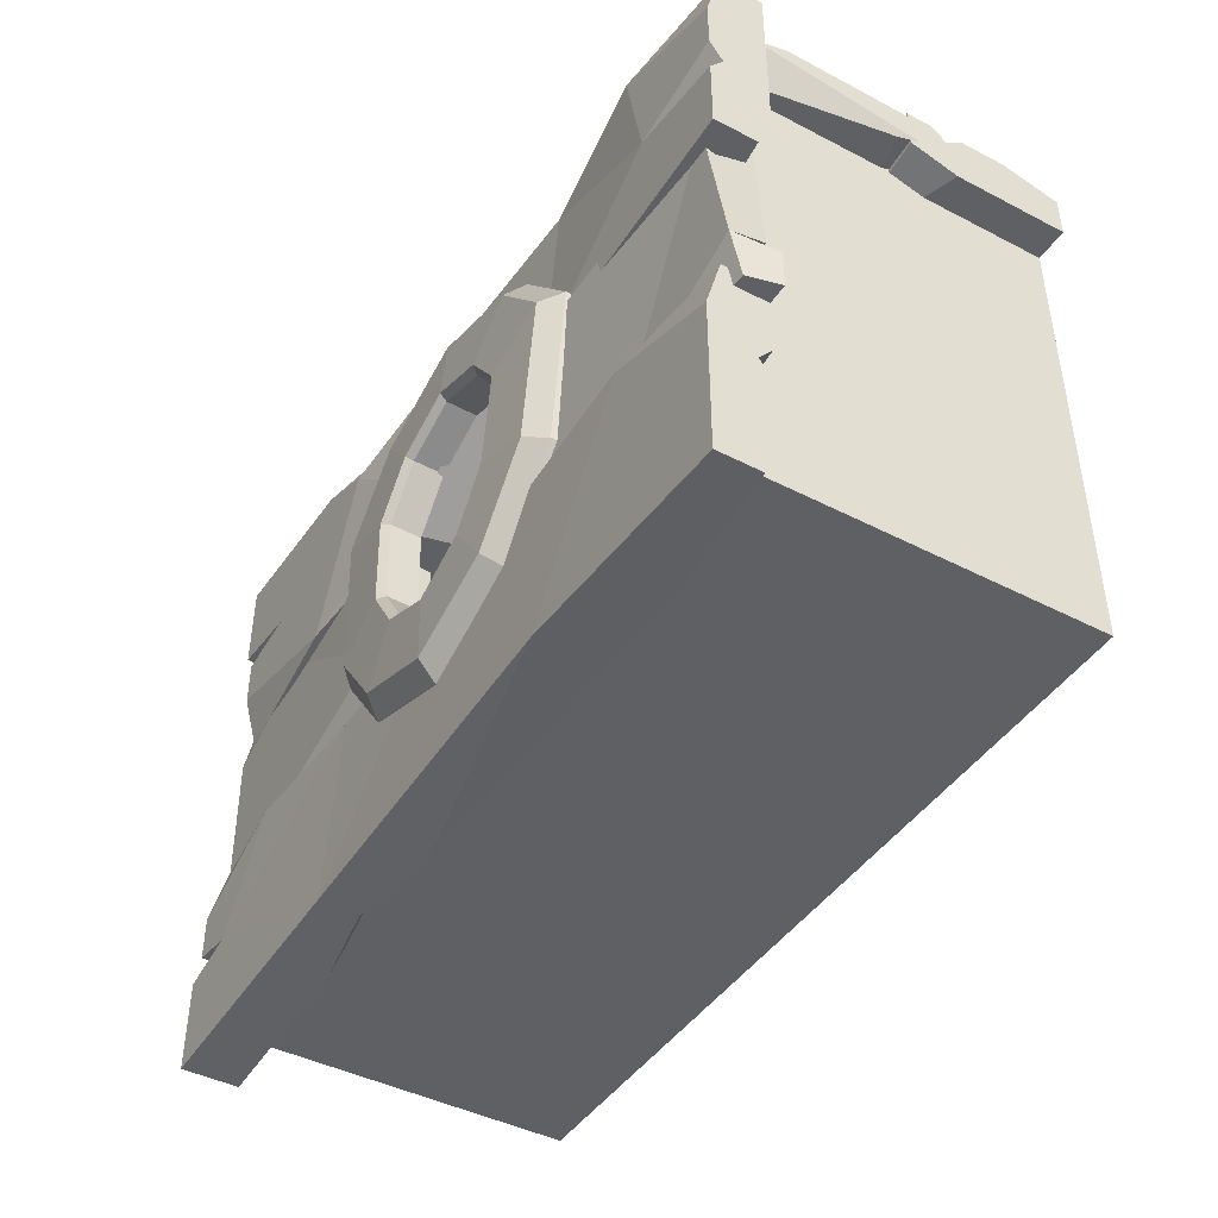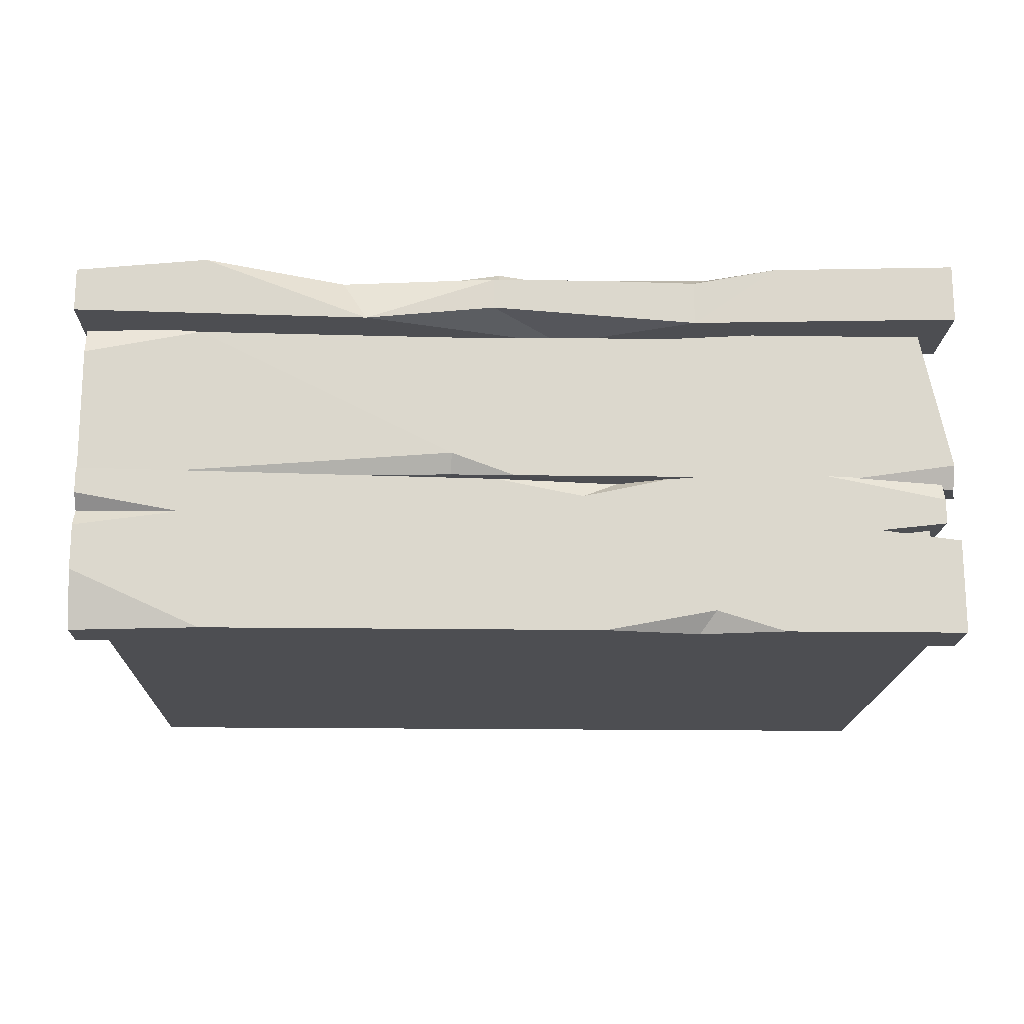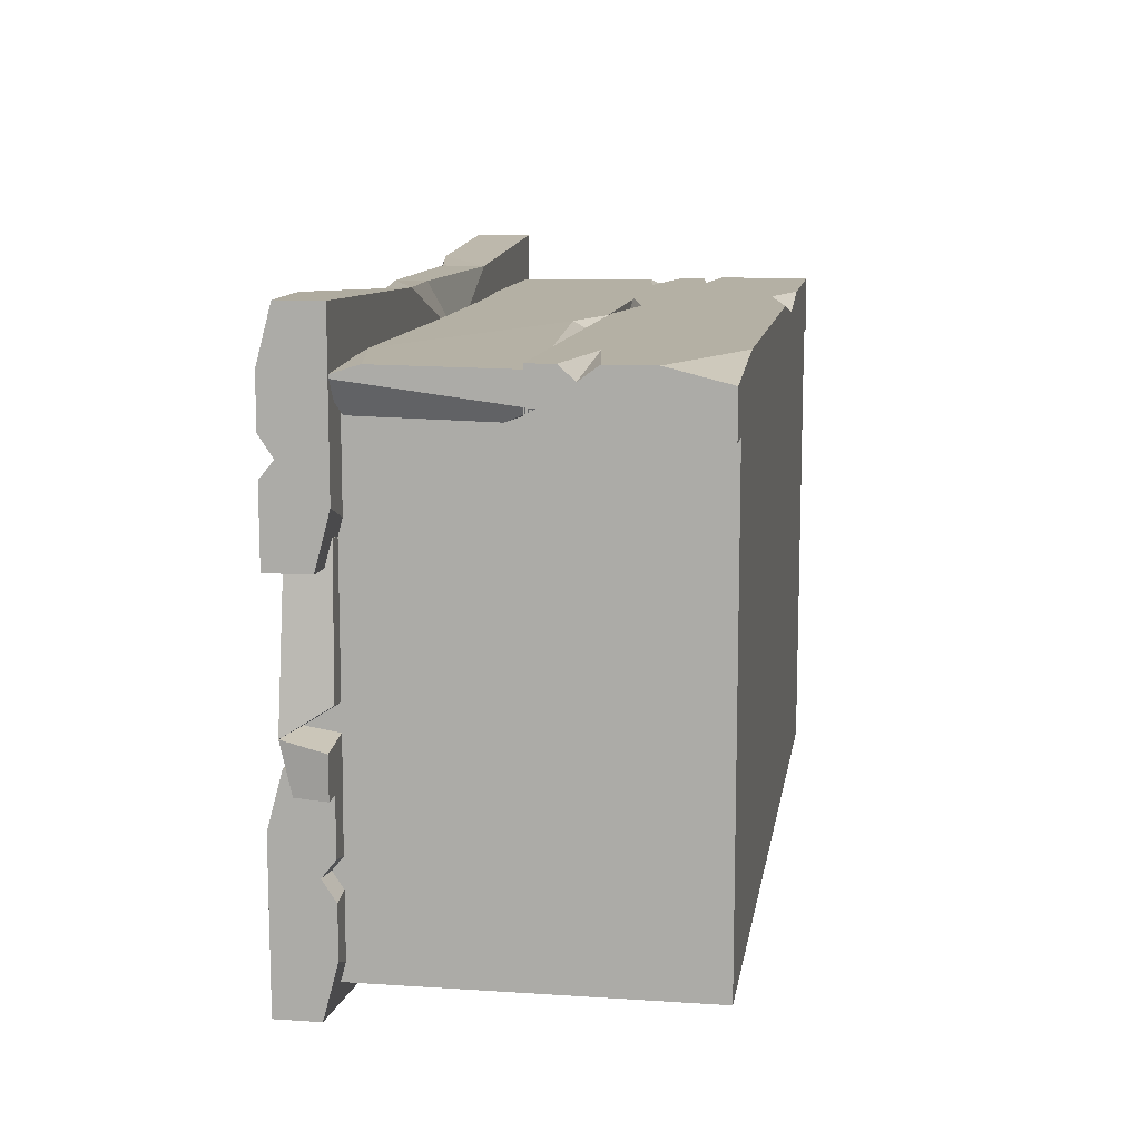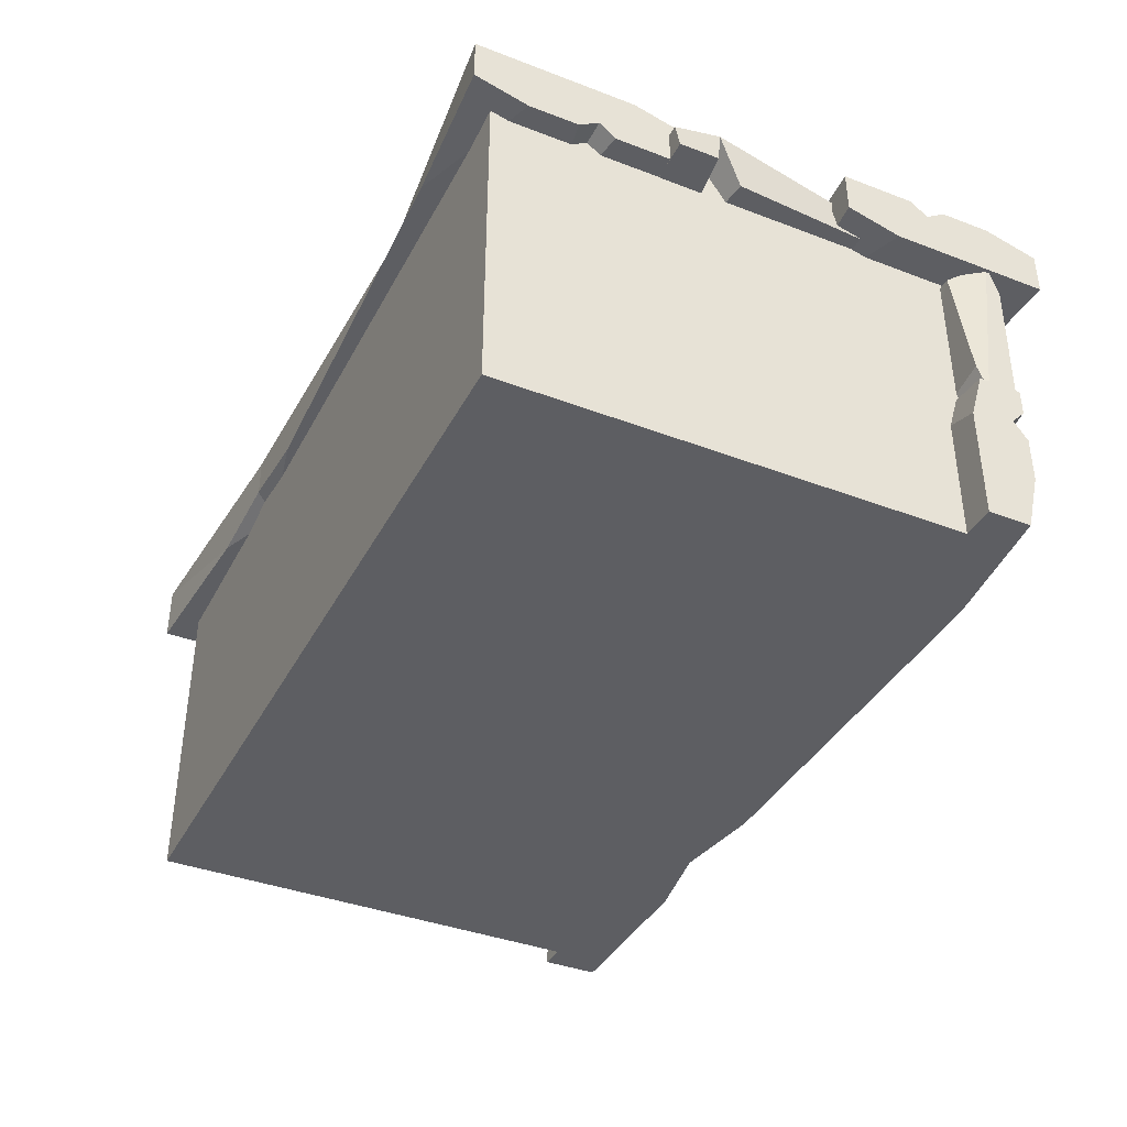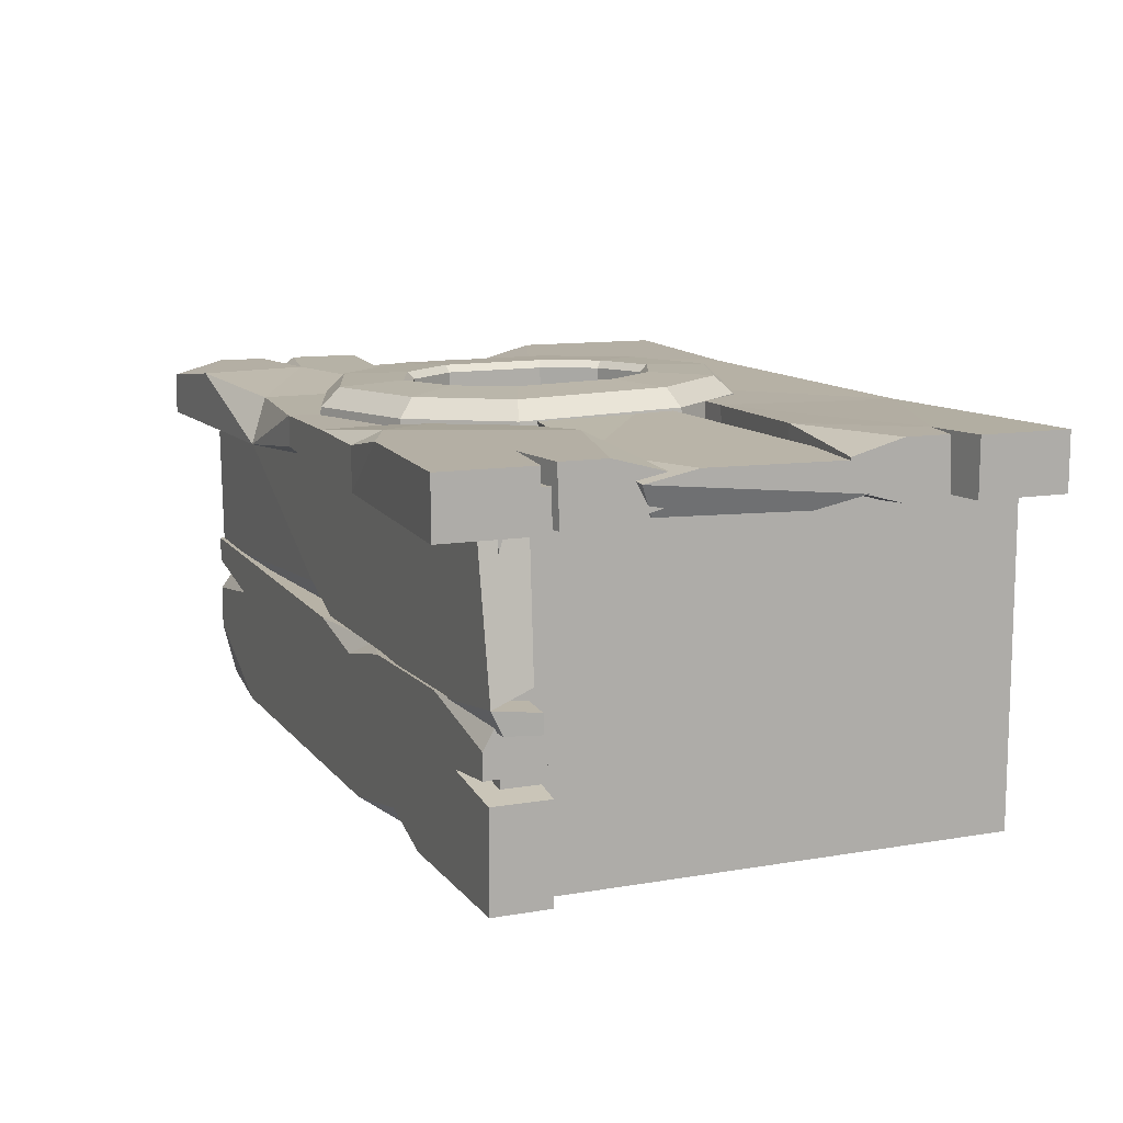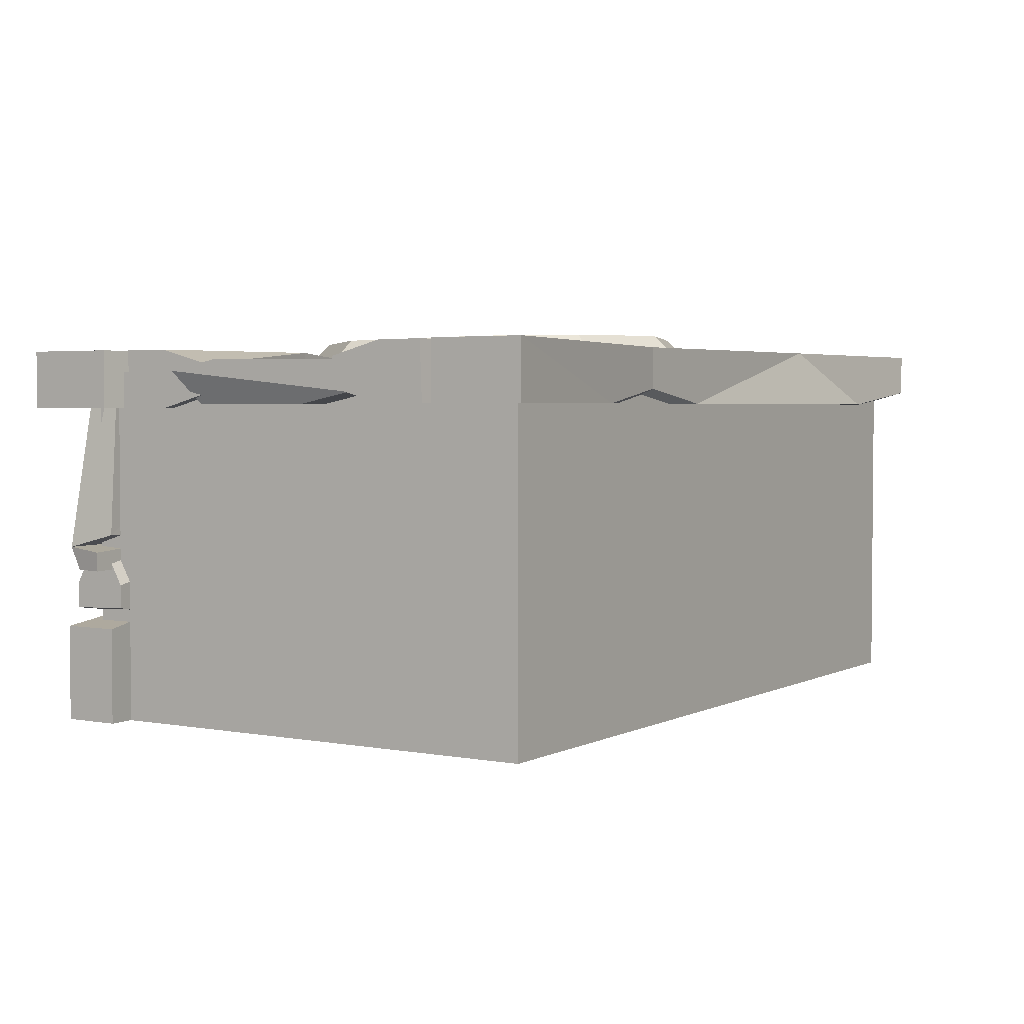
<metadata>
{"format":"obj","ext":"obj","renderer":"f3d","projection":"perspective","resolution":1024,"background":"white","views":[{"elev":-44.0,"azim":-121.2,"up":"+Z"},{"elev":-17.1,"azim":-1.7,"up":"+Y"},{"elev":11.5,"azim":-81.0,"up":"+Z"},{"elev":-38.8,"azim":-115.6,"up":"+Y"},{"elev":11.3,"azim":67.3,"up":"+Y"},{"elev":3.0,"azim":122.2,"up":"+Y"}]}
</metadata>
<code>
v -61.45 51.17 11.23
v 60.52 51.17 40.58
v 60.52 43.26 40.58
v -61.45 43.26 40.58
v 12.04 43.26 13.51
v 24.45 43.26 38.29
v -3.659 43.26 22.64
v -3.659 49.47 22.64
v -3.659 49.47 38.29
v 36.91 43.26 12.65
v 35.75 51.17 12.46
v 35.8 51.17 38.86
v 58.66 45.24 11.23
v 58.66 49.19 11.23
v -61.45 45.24 11.23
v 58.66 51.17 18.56
v -61.45 51.17 33.24
v -61.45 49.19 40.58
v 58.66 43.26 18.56
v -61.45 43.26 18.56
v 11.45 49.47 38.29
v 26.62 51.17 34.86
v 8.633 49.47 18.49
v 13.36 49.19 13.51
v 24.45 49.19 38.29
v -43.72 43.26 11.8
v -43.72 51.17 40.01
v -21.4 43.26 38.86
v -3.659 45.24 38.29
v 49.41 51.17 26.23
v 52.28 43.26 26.06
v 60.52 51.17 27.76
v 60.52 43.26 27.78
v 58.66 43.26 24.77
v 58.66 51.17 25.07
v -61.45 51.17 21.34
v -61.45 51.17 26.4
v -47.02 51.17 24.19
v -61.45 49.32 23.62
v 5.979 43.26 30.12
v -22.33 43.26 12.91
v -22.97 49.93 12.89
v -56.97 49.71 15.72
v 57.61 43.85 12.97
v -58.39 43.85 14.71
v -62.37 43.85 -13.85
v 60.52 49.46 -13.1
v 44.33 49.71 14.93
v 44.33 43.85 -13.27
v 60.52 48.25 15.51
v 60.52 43.85 -6.507
v 60.52 45.31 -13.85
v -61.26 48.25 -13.85
v 60.52 49.71 8.168
v -61.26 49.71 -7.319
v -41.87 49.71 -13.27
v -42.39 43.85 -5.826
v -59.6 43.85 -3.726
v -62.37 43.85 -8.416
v -20.91 43.85 -13.05
v -19.89 50.83 -12.95
v -21.13 50.93 13.93
v -22.14 43.85 13.39
v -21.62 43.85 2.285
v -21.04 43.85 -10.29
v 16.62 51.13 12.62
v 17.06 43.85 12.26
v 16.02 43.85 -11.95
v 15.83 51.19 -5.774
v 15.74 48.38 -11.87
v 12.53 49.12 -20.8
v -2.765 49.22 -26.6
v -18.06 49.12 -20.8
v -27.51 48.91 -8.205
v -29.66 48.5 15.82
v -19.39 48.28 28.41
v -2.765 48.18 34.22
v 13.86 48.28 28.41
v 24.13 48.5 15.82
v 21.98 48.91 -8.206
v 4.866 48.9 -10.15
v -2.764 48.95 -13.45
v -10.39 48.9 -10.15
v -15.11 48.77 -3.004
v -16.18 48.54 10.64
v -11.06 48.42 17.78
v -2.764 48.36 21.08
v 5.528 48.42 17.78
v 10.65 48.54 10.64
v 9.581 48.77 -3.004
v 12.41 51.53 -20.52
v 10.81 53.98 -18.28
v -2.765 51.64 -26.28
v -2.765 54.07 -23.45
v -17.94 51.53 -20.52
v -16.34 53.97 -18.29
v -27.31 51.3 -8.031
v -24.82 53.77 -6.974
v -29.45 50.88 15.8
v -26.78 53.39 15.03
v -19.26 50.66 28.29
v -17.7 53.21 26.15
v -2.765 50.56 34.05
v -2.765 53.13 31.37
v 13.73 50.66 28.29
v 12.17 53.21 26.14
v 23.92 50.88 15.8
v 21.24 53.39 15.03
v 21.79 51.3 -8.031
v 19.28 53.77 -6.969
v -2.764 53.27 -13.33
v -2.764 54.3 -14.35
v 4.866 53.22 -10.03
v 5.511 54.24 -10.77
v -10.39 53.22 -10.03
v -11.04 54.25 -10.77
v -15.11 53.1 -2.883
v -16.04 54.12 -3.175
v -16.18 52.87 10.76
v -17.16 53.88 11.06
v -11.06 52.75 17.9
v -11.67 53.74 18.71
v -2.764 52.69 21.2
v -2.764 53.68 22.25
v 5.528 52.75 17.9
v 6.14 53.74 18.71
v 10.65 52.87 10.76
v 11.63 53.88 11.06
v 9.581 53.1 -2.883
v 10.52 54.12 -3.176
v -56.39 0 31.56
v 57.31 0 31.56
v -56.39 48.21 31.56
v 57.31 48.21 31.56
v -56.39 48.21 -36.95
v 57.31 48.21 -36.95
v -56.39 0 -36.95
v 57.31 0 -36.95
v -52.28 48.21 -32.84
v 53.2 48.21 -32.84
v 53.2 4.111 -32.84
v -52.28 4.111 -32.84
v 53.2 4.111 31.56
v -52.28 4.111 31.56
v 53.2 48.21 31.56
v -52.28 48.21 31.56
v -59.6 43.9 -11.23
v 62.37 43.9 -40.58
v 62.37 51.81 -40.58
v -59.6 51.81 -40.58
v 22.24 51.41 -13.51
v 25.32 51.41 -38.29
v -1.808 51.41 -13.51
v -1.808 43.9 -13.51
v 12.32 43.9 -38.29
v 44.33 51.81 -11.8
v 44.33 43.9 -11.8
v 25.42 43.9 -12.94
v 37.65 43.9 -38.86
v 60.52 49.83 -11.23
v 60.52 45.88 -11.23
v -59.6 49.83 -11.23
v 60.52 43.9 -18.56
v -59.6 43.9 -33.24
v -59.6 45.88 -40.58
v 60.52 51.81 -18.56
v -59.6 51.81 -18.56
v 27.48 43.9 -34.86
v 25.32 45.88 -38.29
v -41.87 51.81 -11.8
v -41.87 43.9 -40.01
v -25.21 51.81 -37.09
v 51.26 43.9 -26.23
v 54.13 51.81 -26.06
v 62.37 43.9 -27.76
v 62.37 51.81 -27.78
v 60.52 51.81 -24.77
v 60.52 43.9 -25.07
v -59.6 43.9 -21.34
v -59.6 43.9 -26.4
v -45.17 43.9 -24.19
v -59.6 45.75 -23.62
v 56.5 44.63 33.94
v -58.08 42.56 28.07
v 57.92 43.72 28.07
v 61.9 20.95 28.07
v -60.98 21.31 33.68
v -9.4 22.55 27.67
v -9.4 42.43 27.67
v -9.4 42.43 33.94
v 21.77 42.6 33.94
v 21.77 22.04 27.67
v 21.77 22.04 33.94
v -44.8 42.87 33.94
v -44.8 21.22 28.07
v -60.98 44.44 32.47
v -60.98 24.45 28.07
v -60.98 20.95 29.54
v 60.79 20.95 32.47
v -60.98 39.74 33.94
v 60.79 24.06 33.94
v -0.6211 22.04 33.94
v -9.4 25.25 33.94
v -9.4 22.55 32.47
v 31.61 42.69 28.07
v 41.4 21.22 33.94
v 21.77 42.6 29.54
v 21.77 38.69 27.67
v 41.92 24.78 28.07
v 59.13 25.78 28.07
v 61.9 23.54 28.07
v -60.98 22.44 34.33
v 60.98 -3e-06 34.33
v 60.98 -3e-06 26.42
v -60.98 -3e-06 26.42
v 17.95 21.35 26.82
v 24.67 -8e-06 26.82
v -3.189 21.35 26.82
v -3.189 21.35 34.33
v -3.189 -8e-06 34.33
v 42.95 22.17 26.42
v 42.95 22.17 34.33
v 21.14 21.62 34.33
v 36.26 -3e-06 34.33
v 59.13 22.44 28.4
v 59.13 22.44 32.36
v -60.98 22.44 28.4
v 59.13 18.94 34.33
v -60.98 8.041 34.33
v -60.98 -3e-06 32.36
v 59.13 18.94 26.42
v -60.98 15.83 26.42
v 11.67 -8e-06 34.33
v 26.83 2.878 34.33
v 8.852 18.97 34.33
v 13.58 21.35 32.36
v 24.67 -8e-06 32.36
v -43.25 22.17 26.42
v -43.25 -3e-06 34.33
v -20.93 -3e-06 26.42
v -3.189 -8e-06 28.4
v -0.8949 12.78 26.82
v 49.88 14.43 34.33
v 52.75 14.59 26.42
v 60.98 13.04 34.33
v 60.98 13.02 26.42
v 59.13 15.76 26.42
v 59.13 15.49 34.33
v -60.98 18.89 34.33
v -60.98 14.28 34.33
v -46.55 16.29 34.33
v -60.98 16.81 32.48
v -24.83 49.47 35.9
f 29 28 40
f 13 19 10
f 25 22 21
f 27 17 18
f 26 20 15
f 16 14 11
f 7 41 8
f 8 41 42
f 30 31 35
f 35 31 34
f 9 253 28
f 39 36 20
f 20 36 1 15
f 2 12 3
f 3 12 6
f 23 24 8
f 13 10 14
f 14 10 11
f 7 8 5
f 5 8 24
f 22 23 21
f 21 23 8 9
f 28 27 4
f 4 27 18
f 7 40 28 41
f 7 5 6 40
f 6 21 9 29
f 6 25 21
f 25 12 22
f 23 11 24
f 6 29 40
f 16 19 13 14
f 33 31 32
f 32 31 30
f 12 2 22
f 2 32 30 22
f 3 33 32 2
f 3 6 31 33
f 34 31 10 19
f 35 34 19 16
f 30 11 22
f 16 11 30 35
f 36 39 38
f 38 39 37
f 20 4 39
f 37 39 4 17
f 4 18 17
f 41 26 42
f 15 1 26
f 26 1 42
f 42 1 38
f 38 1 36
f 28 29 9
f 28 4 20 26
f 41 28 26
f 28 253 27
f 17 27 38 37
f 6 12 25
f 11 10 24
f 24 10 5
f 10 6 5
f 22 11 23
f 31 6 10
f 50 54 48
f 56 53 55
f 50 48 44
f 44 48 67
f 48 66 67
f 52 51 49
f 68 49 67
f 51 44 67 49
f 52 50 51
f 51 50 44
f 55 53 59
f 59 53 46
f 54 47 48
f 48 47 69
f 69 66 48
f 68 70 49
f 49 70 47
f 52 49 47
f 47 54 50 52
f 58 57 64 63
f 55 59 57
f 57 58 55
f 58 63 45
f 55 58 43
f 43 58 45
f 60 46 56
f 56 46 53
f 61 60 56
f 61 56 62
f 62 56 43
f 56 55 43
f 62 43 63
f 63 43 45
f 65 64 57
f 46 60 65 59
f 65 57 59
f 70 69 47
f 63 64 62
f 69 67 66
f 62 65 60 61
f 62 64 65
f 68 67 69 70
f 71 81 82 72
f 73 72 82 83
f 74 73 83 84
f 74 84 85 75
f 76 75 85 86
f 76 86 87 77
f 78 77 87 88
f 78 88 89 79
f 80 79 89 90
f 80 90 81 71
f 109 91 92 110
f 94 92 91 93
f 94 93 95 96
f 96 95 97 98
f 100 98 97 99
f 100 99 101 102
f 104 102 101 103
f 104 103 105 106
f 108 106 105 107
f 108 107 109 110
f 71 72 93 91
f 72 73 95 93
f 73 74 97 95
f 97 74 75 99
f 75 76 101 99
f 101 76 77 103
f 103 77 78 105
f 78 79 107 105
f 79 80 109 107
f 80 71 91 109
f 111 112 116 115
f 114 112 111 113
f 130 114 113 129
f 115 116 118 117
f 119 117 118 120
f 119 120 122 121
f 123 121 122 124
f 123 124 126 125
f 127 125 126 128
f 127 128 130 129
f 81 113 111 82
f 82 111 115 83
f 83 115 117 84
f 84 117 119 85
f 85 119 121 86
f 86 121 123 87
f 87 123 125 88
f 88 125 127 89
f 89 127 129 90
f 90 129 113 81
f 92 94 112 114
f 96 116 112 94
f 98 118 116 96
f 98 100 120 118
f 102 122 120 100
f 102 104 124 122
f 106 126 124 104
f 106 108 128 126
f 110 130 128 108
f 110 92 114 130
f 139 142 141 140
f 142 144 143 141
f 143 145 140 141
f 142 139 146 144
f 135 136 138 137
f 137 138 132 131
f 132 138 136 134
f 137 131 133 135
f 135 139 140 136
f 132 143 144 131
f 136 140 145 134
f 134 145 143 132
f 131 144 146 133
f 133 146 139 135
f 160 166 156
f 169 168 155
f 171 164 165
f 170 167 162
f 163 161 157
f 147 154 170
f 170 154 153
f 162 147 170
f 173 174 178
f 178 174 177
f 155 154 181
f 154 147 179 181
f 182 179 167
f 167 179 147 162
f 148 159 149
f 169 152 159
f 159 152 149
f 151 158 156
f 156 158 157
f 160 156 157 161
f 158 151 154
f 154 151 153
f 168 158 155
f 155 158 154
f 172 155 171
f 165 150 171
f 171 150 172
f 152 172 153
f 153 172 170
f 172 150 167 170
f 151 152 153
f 172 152 155
f 155 152 169
f 169 159 168
f 163 166 160 161
f 176 174 175
f 175 174 173
f 168 159 173
f 159 148 175 173
f 149 176 175 148
f 151 174 152
f 176 149 174
f 174 149 152
f 177 174 156 166
f 178 177 166 163
f 168 173 157 158
f 163 157 173 178
f 156 174 151
f 179 182 181
f 181 182 180
f 167 150 182
f 180 182 150 164
f 150 165 164
f 155 181 171
f 164 171 181 180
f 207 208 189
f 196 200 194
f 206 199 201
f 203 204 202
f 196 194 184
f 184 194 189
f 189 194 190
f 198 197 195
f 184 189 195
f 195 189 188
f 197 184 195
f 198 196 197
f 197 196 184
f 192 186 206
f 206 186 199
f 193 192 206
f 201 199 211
f 211 199 186
f 201 183 206
f 206 183 191 193
f 200 187 194
f 194 187 203
f 203 190 194
f 188 204 195
f 204 187 195
f 195 187 198
f 204 188 202
f 202 188 192
f 202 192 193
f 193 191 202
f 191 190 203 202
f 185 205 183
f 207 191 205
f 205 191 183
f 192 208 209
f 188 189 208 192
f 189 190 191 207
f 207 205 208
f 203 187 204
f 187 200 196 198
f 210 209 205
f 205 209 208
f 201 211 209
f 209 210 201
f 210 205 185
f 201 210 183
f 183 210 185
f 192 209 186
f 186 209 211
f 241 240 242
f 225 231 221
f 237 234 233
f 239 229 230
f 238 232 227
f 228 226 222
f 212 219 238
f 238 219 218
f 227 212 238
f 243 244 248
f 248 244 247
f 220 219 251
f 219 212 249 251
f 227 232 252 249
f 227 249 212
f 213 224 214
f 237 217 214 224
f 235 236 219
f 236 223 216
f 216 223 221
f 221 223 222
f 225 221 222 226
f 219 236 216 218
f 234 235 233
f 220 233 235 219
f 241 220 239 240
f 230 215 240 239
f 242 240 218
f 218 240 238
f 240 215 232 238
f 216 217 242 218
f 241 217 237 233
f 233 220 241
f 237 224 234
f 235 223 236
f 241 242 217
f 228 231 225 226
f 246 244 245
f 245 244 243
f 234 224 243
f 224 213 245 243
f 214 246 245 213
f 216 244 217
f 246 214 244
f 244 214 217
f 247 244 221 231
f 248 247 231 228
f 235 234 223
f 222 223 234 243
f 228 222 243 248
f 221 244 216
f 249 252 251
f 251 252 250
f 232 215 230 229
f 232 229 250 252
f 220 251 239
f 229 239 251 250
f 9 8 253
f 253 8 42
f 253 42 38
f 27 253 38

</code>
